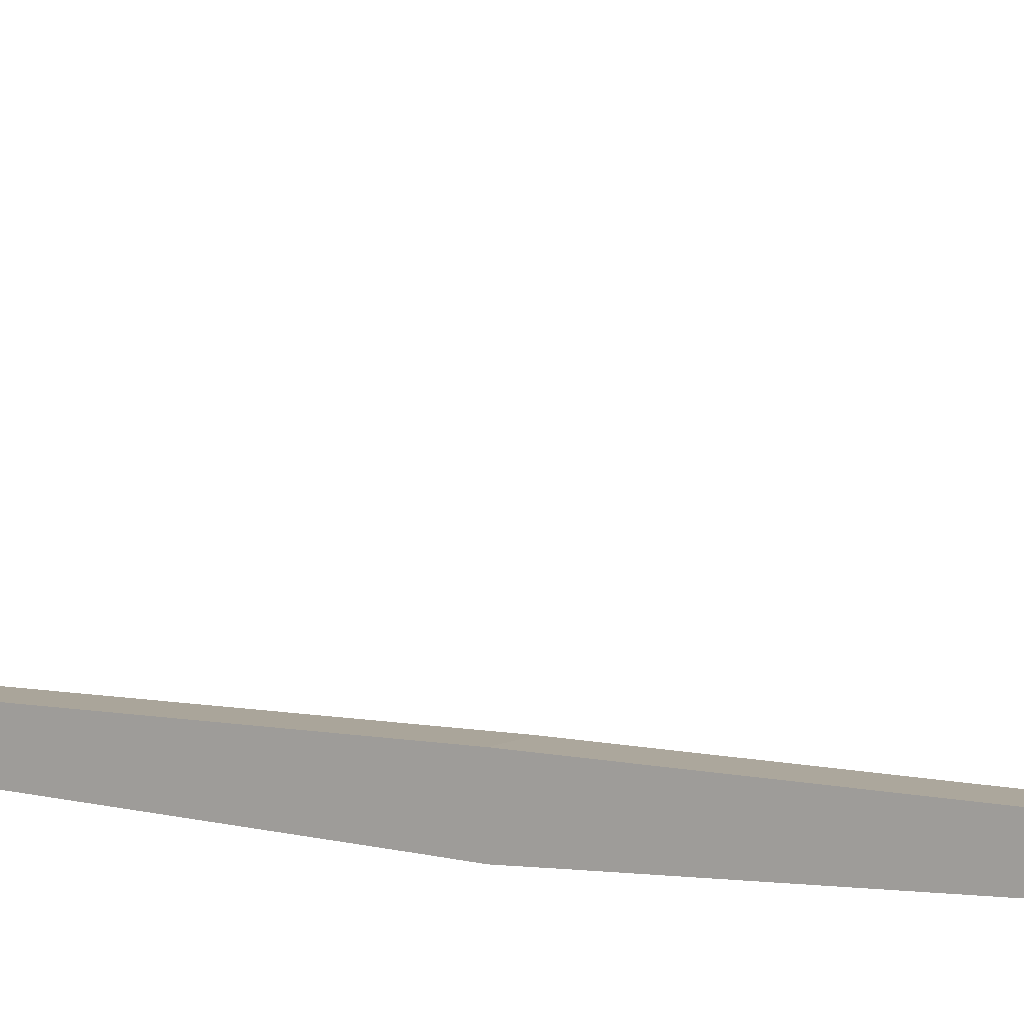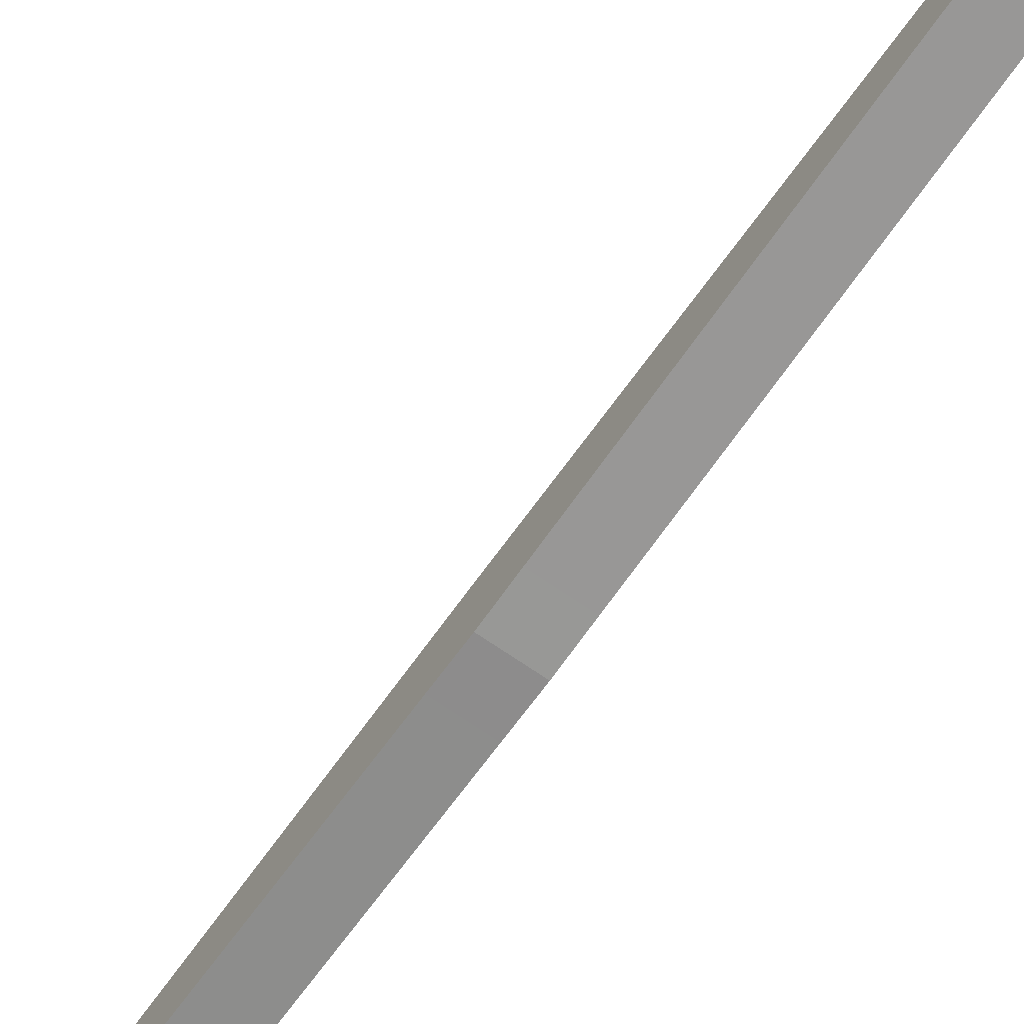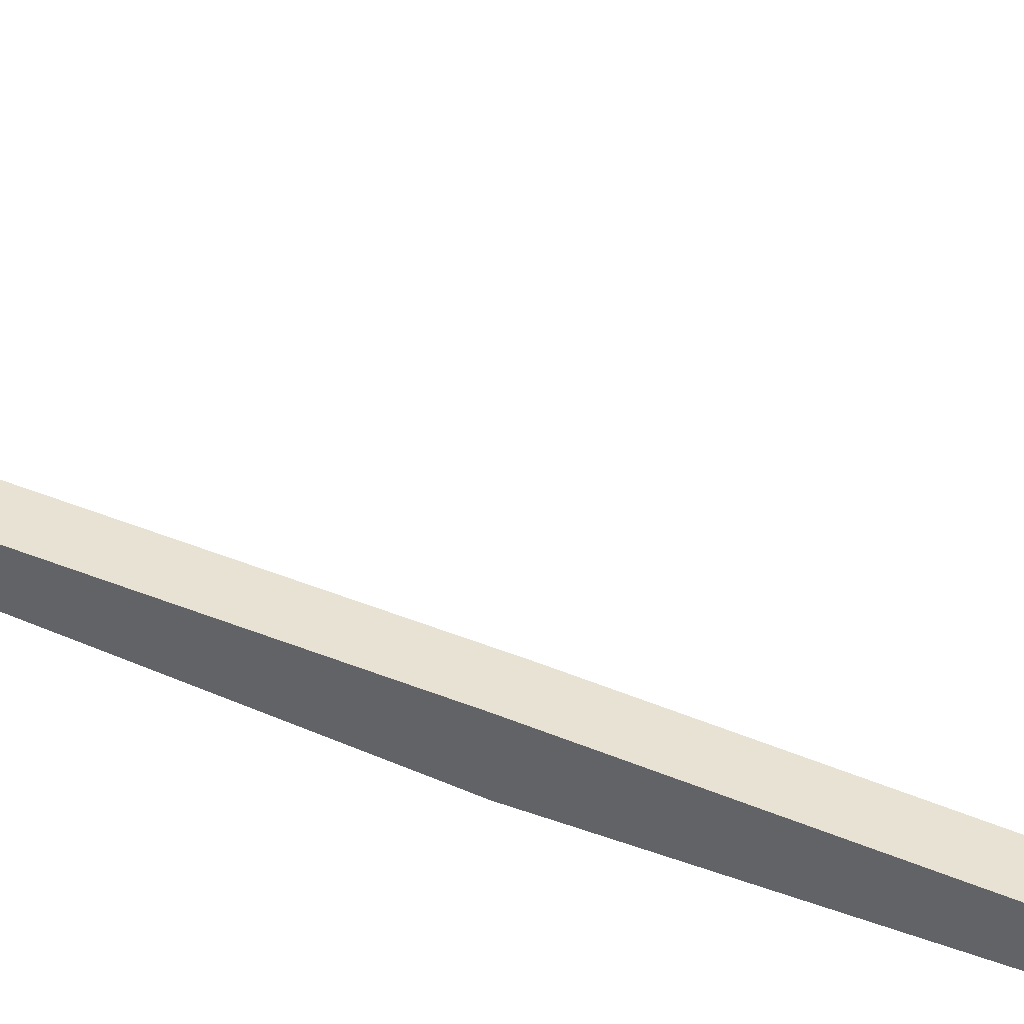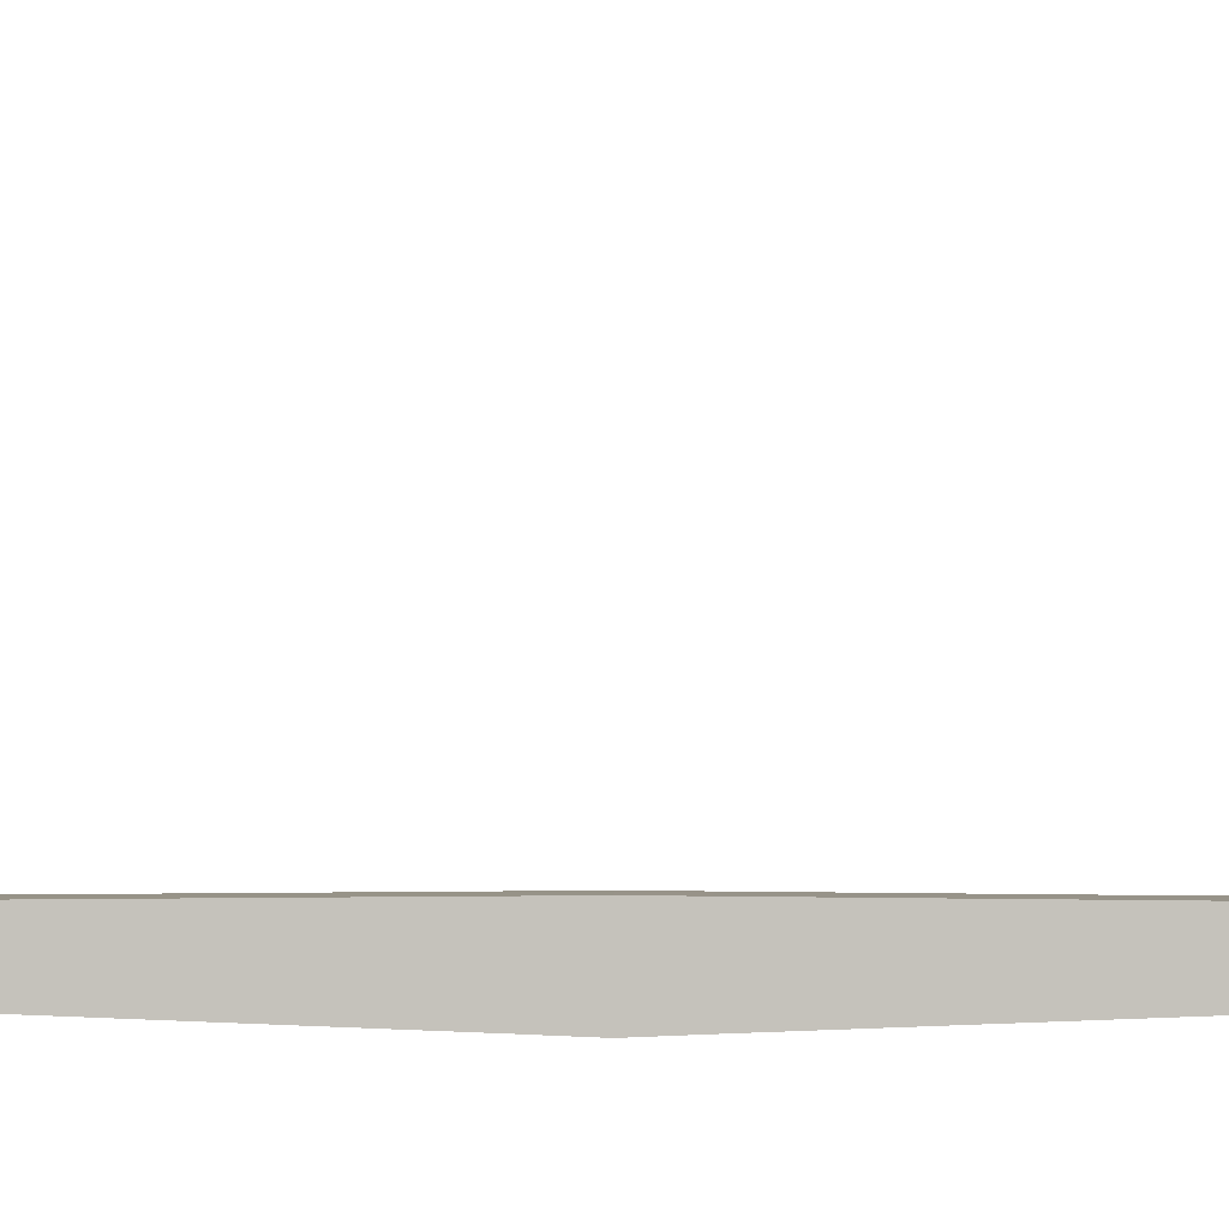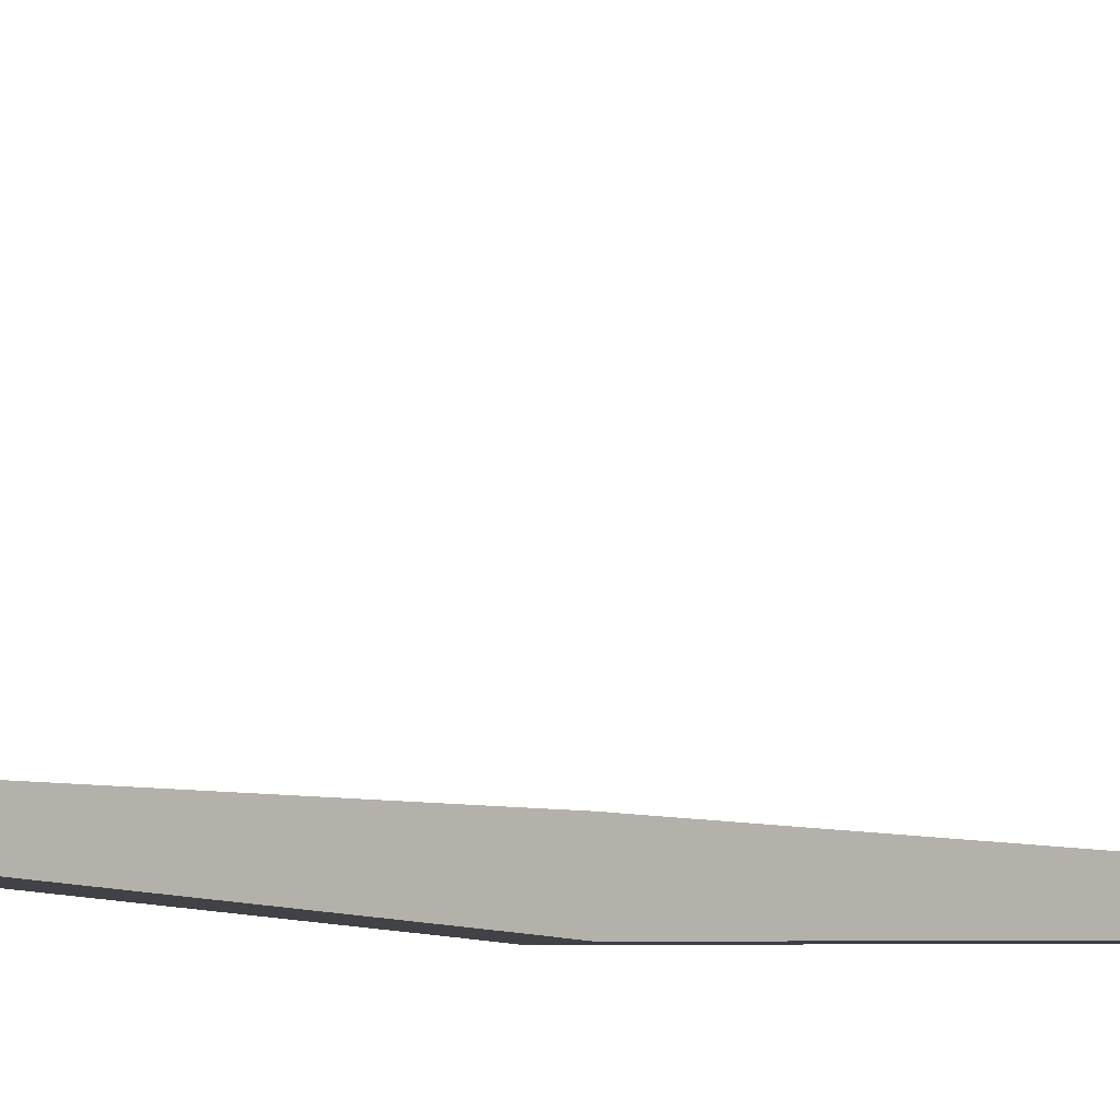
<metadata>
{"format":"obj","ext":"obj","renderer":"f3d","projection":"perspective","resolution":1024,"background":"white","views":[{"elev":8.0,"azim":122.7,"up":"+Y"},{"elev":-66.4,"azim":-35.2,"up":"+Y"},{"elev":40.3,"azim":117.9,"up":"+Y"},{"elev":1.5,"azim":-88.7,"up":"+Y"},{"elev":-4.6,"azim":43.4,"up":"+Y"}]}
</metadata>
<code>
o Cube_Cube.001
v -0.01472 -0.1396 0.2708
v -0.01472 -0.1499 0
v -0.01472 -0.1111 0
v -0.01472 -0.1133 0.2708
v -0.01472 -0.1116 0.496
v -0.01472 -0.08731 0.496
v -0.01472 -0.05174 0.7103
v -0.01472 -0.02869 0.7103
v -0.01472 0.01177 0.8642
v -0.01472 0.03175 0.8642
v -0.01472 0.04244 0.9261
v -0.01472 0.06119 0.9261
v -0.01472 0.06882 0.9936
v -0.01472 0.07898 0.9936
v -0.01472 -0.1487 0.0271
v -0.01472 -0.1114 0.0271
v 0.01472 -0.1499 0
v 0.01472 -0.1396 0.2708
v 0.01472 -0.1111 0
v 0.01472 -0.1133 0.2708
v 0.01472 -0.1116 0.496
v 0.01472 -0.08731 0.496
v 0.01472 -0.05174 0.7103
v 0.01472 -0.02869 0.7103
v 0.01472 0.01177 0.8642
v 0.01472 0.03175 0.8642
v 0.01472 0.04244 0.9261
v 0.01472 0.06119 0.9261
v 0.01472 0.06882 0.9936
v 0.01472 0.07898 0.9936
v 0.01472 -0.1487 0.0271
v 0.01472 -0.1114 0.0271
v -0.01472 -0.1396 -0.2708
v -0.01472 -0.1133 -0.2708
v -0.01472 -0.1116 -0.496
v -0.01472 -0.08731 -0.496
v -0.01472 -0.05174 -0.7103
v -0.01472 -0.02869 -0.7103
v -0.01472 0.01177 -0.8642
v -0.01472 0.03175 -0.8642
v -0.01472 0.04244 -0.9261
v -0.01472 0.06119 -0.9261
v -0.01472 0.06882 -0.9936
v -0.01472 0.07898 -0.9936
v -0.01472 -0.1487 -0.0271
v -0.01472 -0.1114 -0.0271
v 0.01472 -0.1396 -0.2708
v 0.01472 -0.1133 -0.2708
v 0.01472 -0.1116 -0.496
v 0.01472 -0.08731 -0.496
v 0.01472 -0.05174 -0.7103
v 0.01472 -0.02869 -0.7103
v 0.01472 0.01177 -0.8642
v 0.01472 0.03175 -0.8642
v 0.01472 0.04244 -0.9261
v 0.01472 0.06119 -0.9261
v 0.01472 0.06882 -0.9936
v 0.01472 0.07898 -0.9936
v 0.01472 -0.1487 -0.0271
v 0.01472 -0.1114 -0.0271
f 16 1 4
f 5 4 1
f 9 8 7
f 7 6 5
f 13 12 11
f 11 10 9
f 3 15 16
f 15 18 1
f 32 18 31
f 16 20 32
f 2 19 17
f 6 20 4
f 23 5 21
f 21 1 18
f 20 21 18
f 22 23 21
f 8 22 6
f 12 26 10
f 24 25 23
f 10 24 8
f 25 7 23
f 25 11 9
f 26 27 25
f 14 29 30
f 28 29 27
f 14 28 12
f 29 11 27
f 3 32 19
f 19 31 17
f 17 15 2
f 46 33 45
f 34 35 33
f 38 39 37
f 36 37 35
f 42 43 41
f 40 41 39
f 3 45 2
f 33 59 45
f 47 60 59
f 48 46 60
f 48 36 34
f 35 51 49
f 33 49 47
f 48 49 50
f 50 51 52
f 50 38 36
f 54 42 40
f 52 53 54
f 52 40 38
f 37 53 51
f 39 55 53
f 54 55 56
f 57 44 58
f 56 57 58
f 56 44 42
f 41 57 55
f 60 3 19
f 59 19 17
f 45 17 2
f 16 15 1
f 5 6 4
f 9 10 8
f 7 8 6
f 13 14 12
f 11 12 10
f 3 2 15
f 15 31 18
f 32 20 18
f 16 4 20
f 2 3 19
f 6 22 20
f 23 7 5
f 21 5 1
f 20 22 21
f 22 24 23
f 8 24 22
f 12 28 26
f 24 26 25
f 10 26 24
f 25 9 7
f 25 27 11
f 26 28 27
f 14 13 29
f 28 30 29
f 14 30 28
f 29 13 11
f 3 16 32
f 19 32 31
f 17 31 15
f 46 34 33
f 34 36 35
f 38 40 39
f 36 38 37
f 42 44 43
f 40 42 41
f 3 46 45
f 33 47 59
f 47 48 60
f 48 34 46
f 48 50 36
f 35 37 51
f 33 35 49
f 48 47 49
f 50 49 51
f 50 52 38
f 54 56 42
f 52 51 53
f 52 54 40
f 37 39 53
f 39 41 55
f 54 53 55
f 57 43 44
f 56 55 57
f 56 58 44
f 41 43 57
f 60 46 3
f 59 60 19
f 45 59 17

</code>
